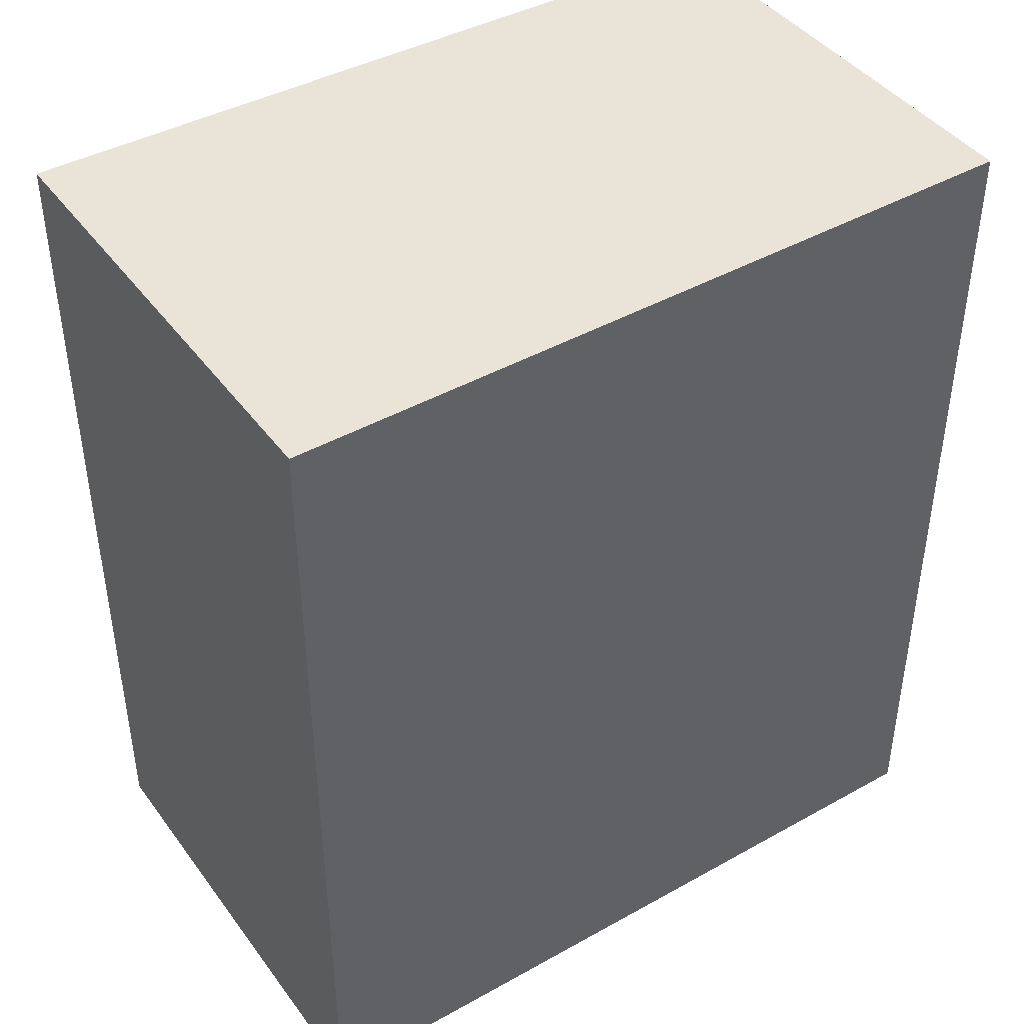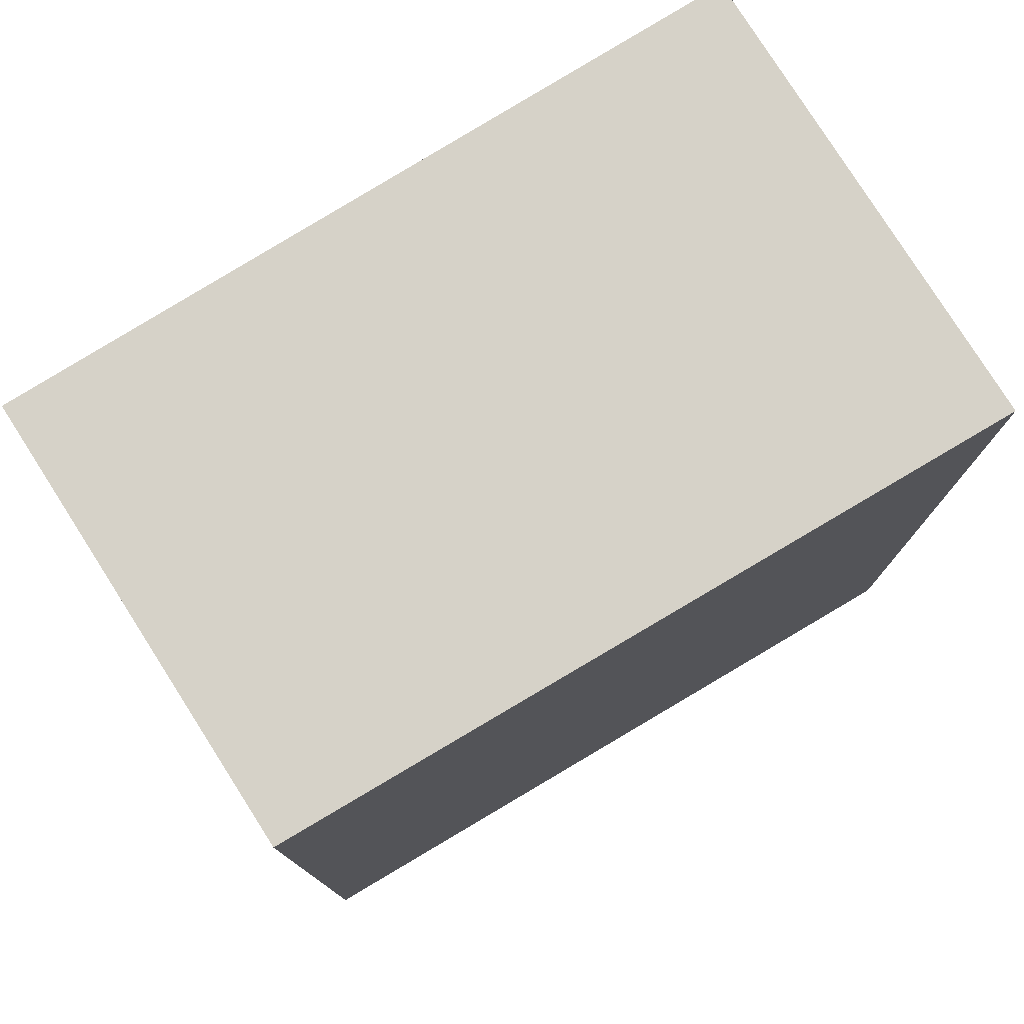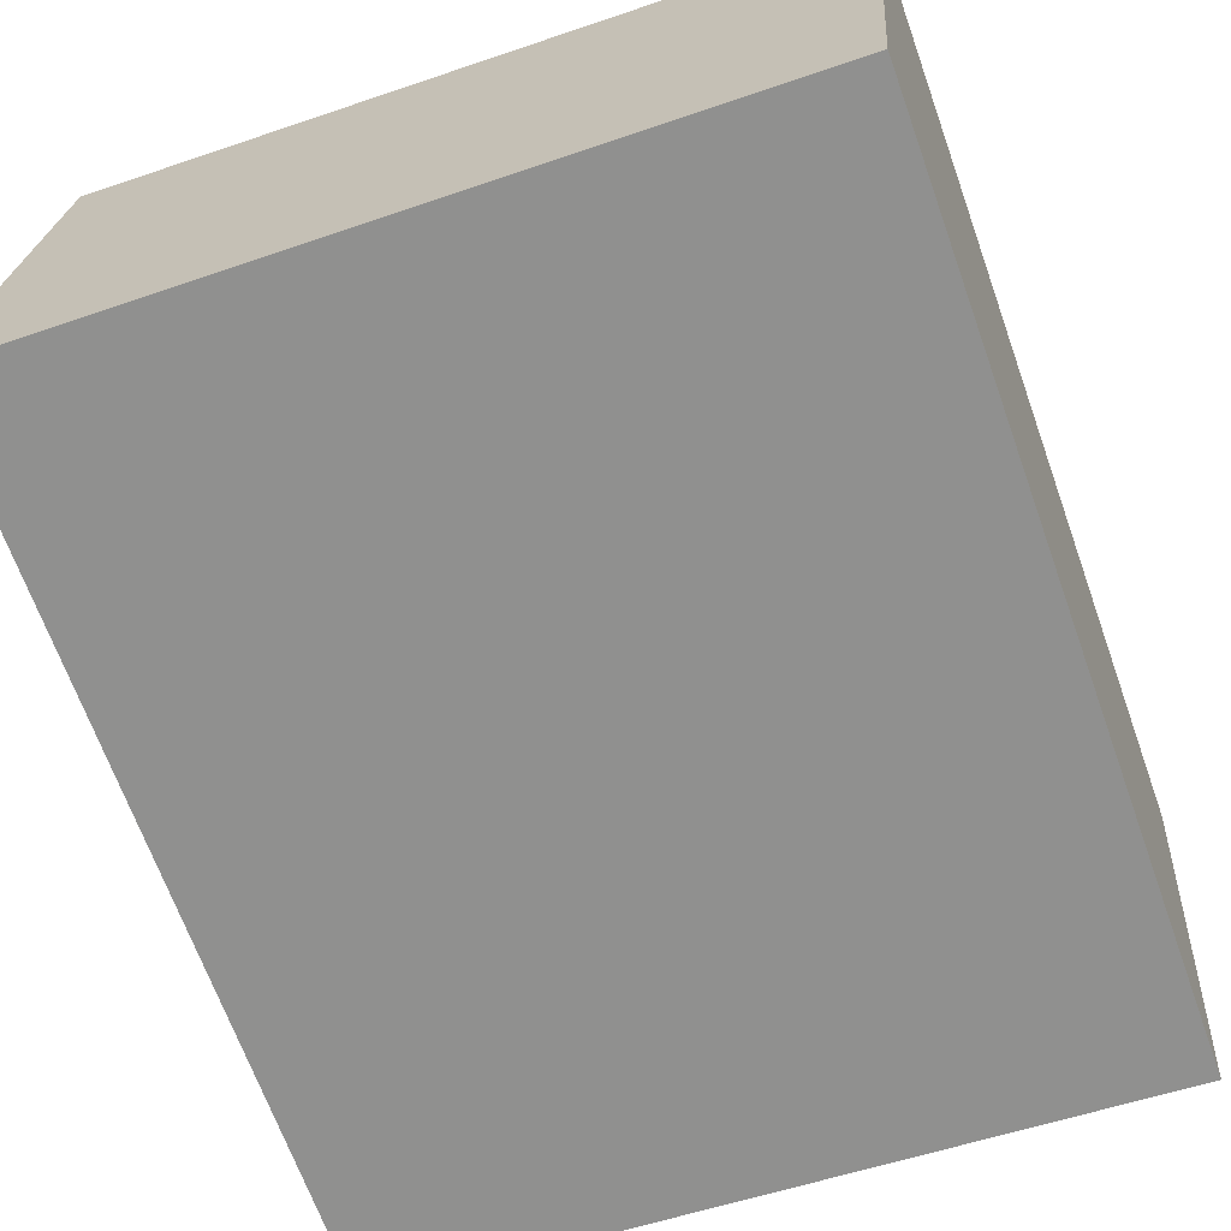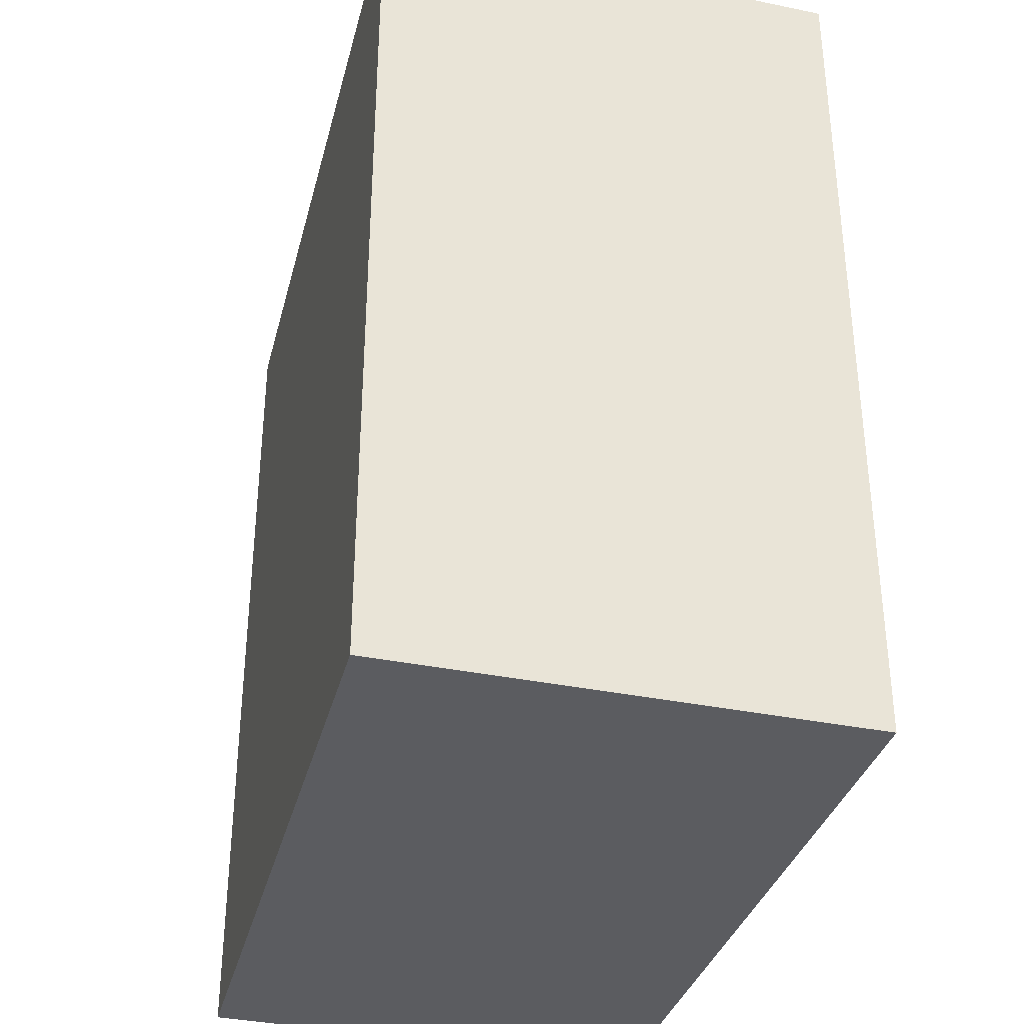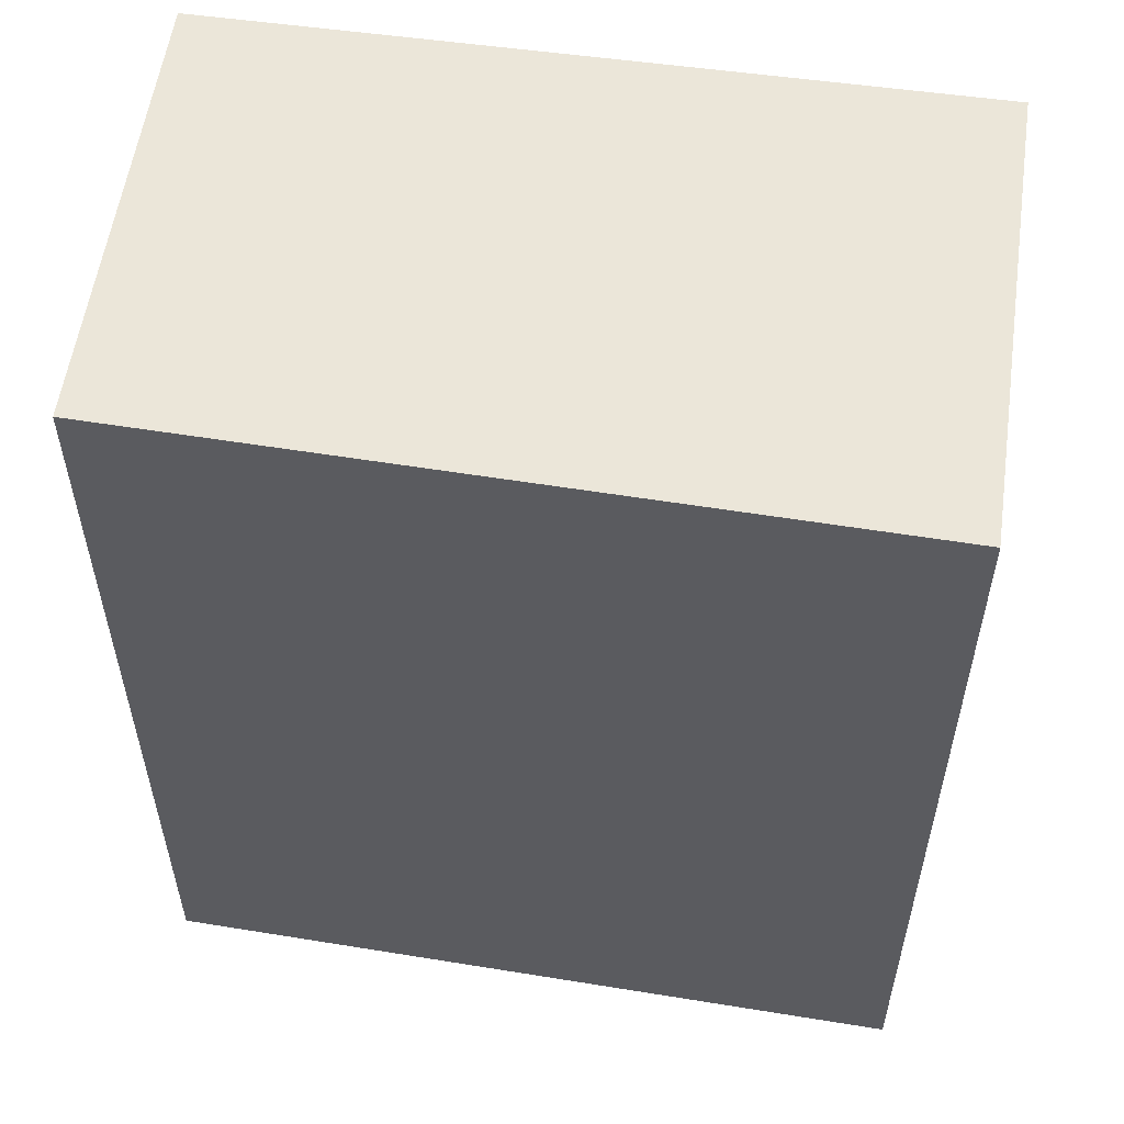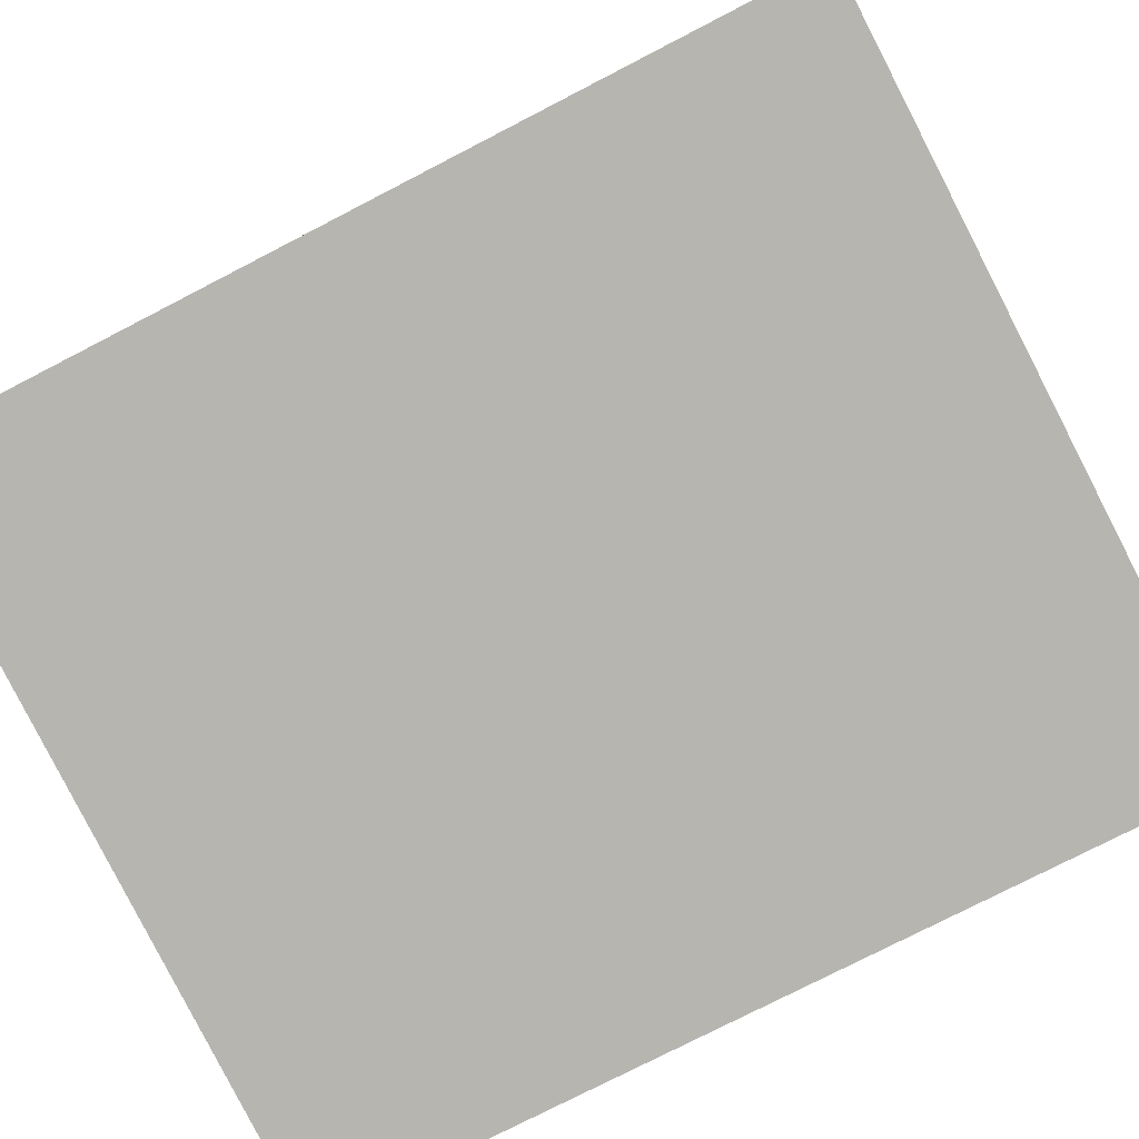
<metadata>
{"format":"obj","ext":"obj","renderer":"f3d","projection":"perspective","resolution":1024,"background":"white","views":[{"elev":43.4,"azim":141.7,"up":"+Y"},{"elev":77.8,"azim":-36.7,"up":"+Y"},{"elev":-67.8,"azim":-160.3,"up":"+Z"},{"elev":-35.3,"azim":69.9,"up":"+Y"},{"elev":55.5,"azim":3.6,"up":"+Y"},{"elev":-77.0,"azim":117.3,"up":"+Z"}]}
</metadata>
<code>
v  2.262 2.545 -1.136
v  0 2.545 1.558e-16
v  2.148 2.545 0.23
v  0.093 2.545 -1.318
v  2.148 -1.408e-17 0.23
v  2.262 6.956e-17 -1.136
v  0.093 8.07e-17 -1.318
v  0 0 0
g defaultobject
f 1 2 3
f 2 1 4
f 5 1 3
f 1 5 6
f 6 4 1
f 4 6 7
f 7 2 4
f 2 7 8
f 8 3 2
f 3 8 5
f 8 6 5
f 6 8 7

</code>
